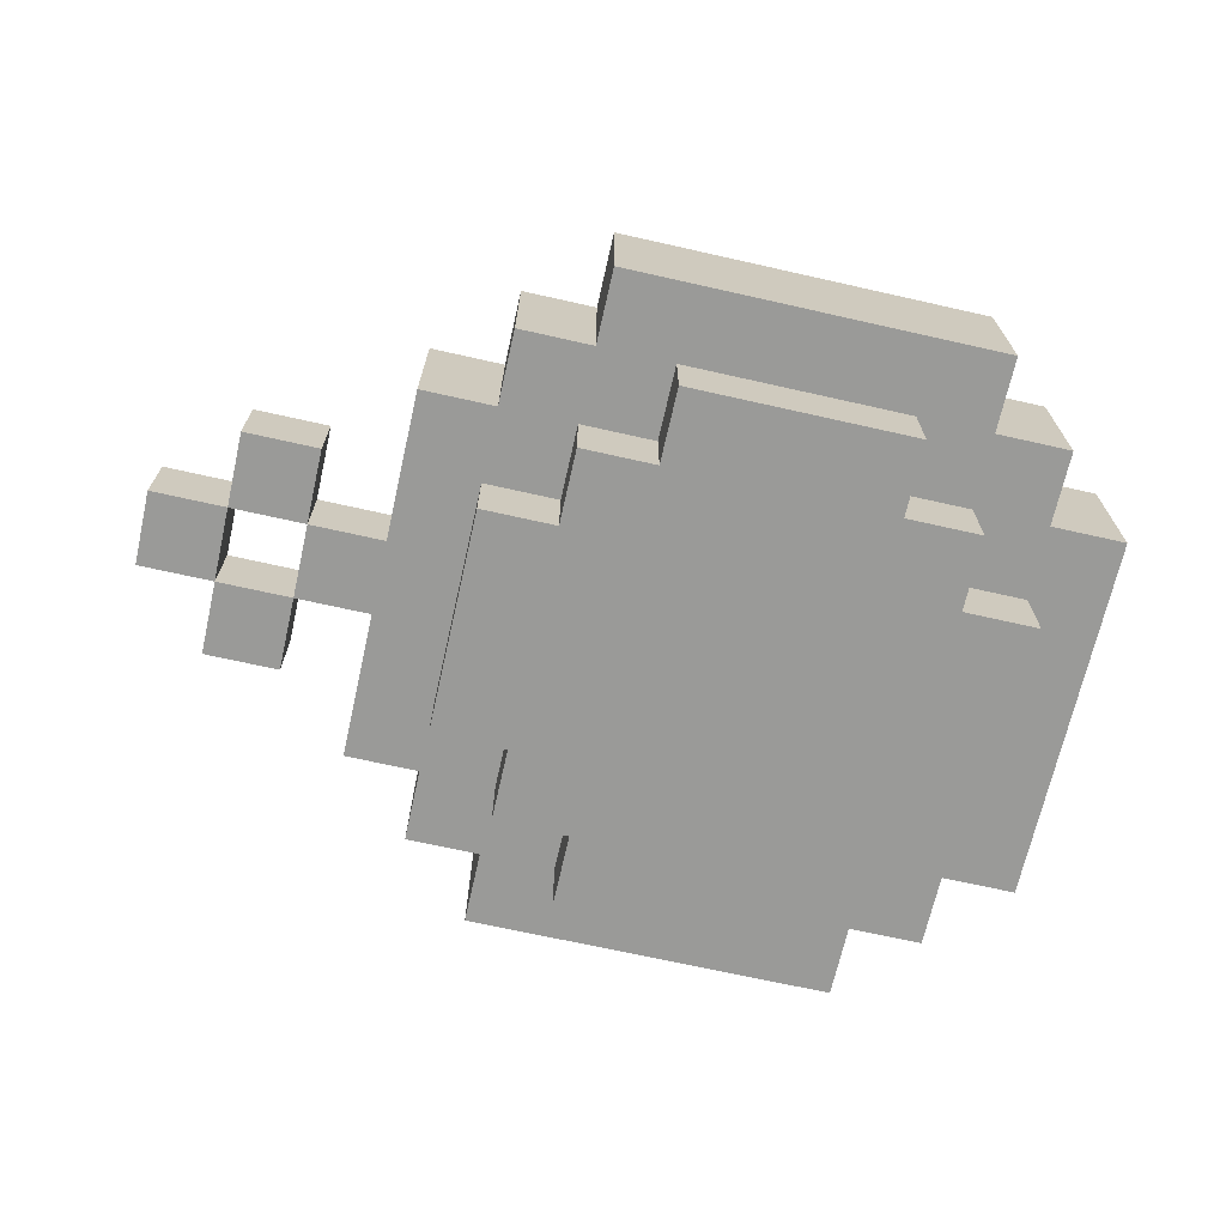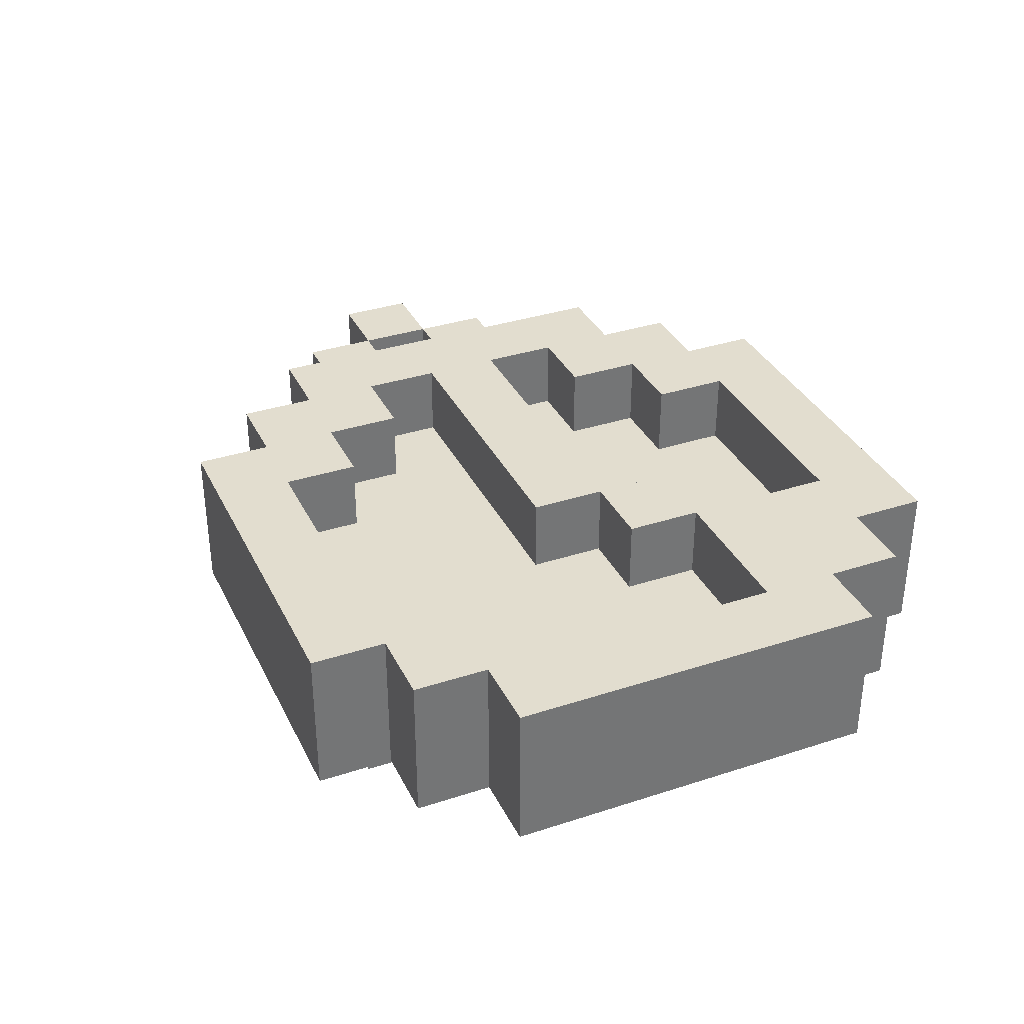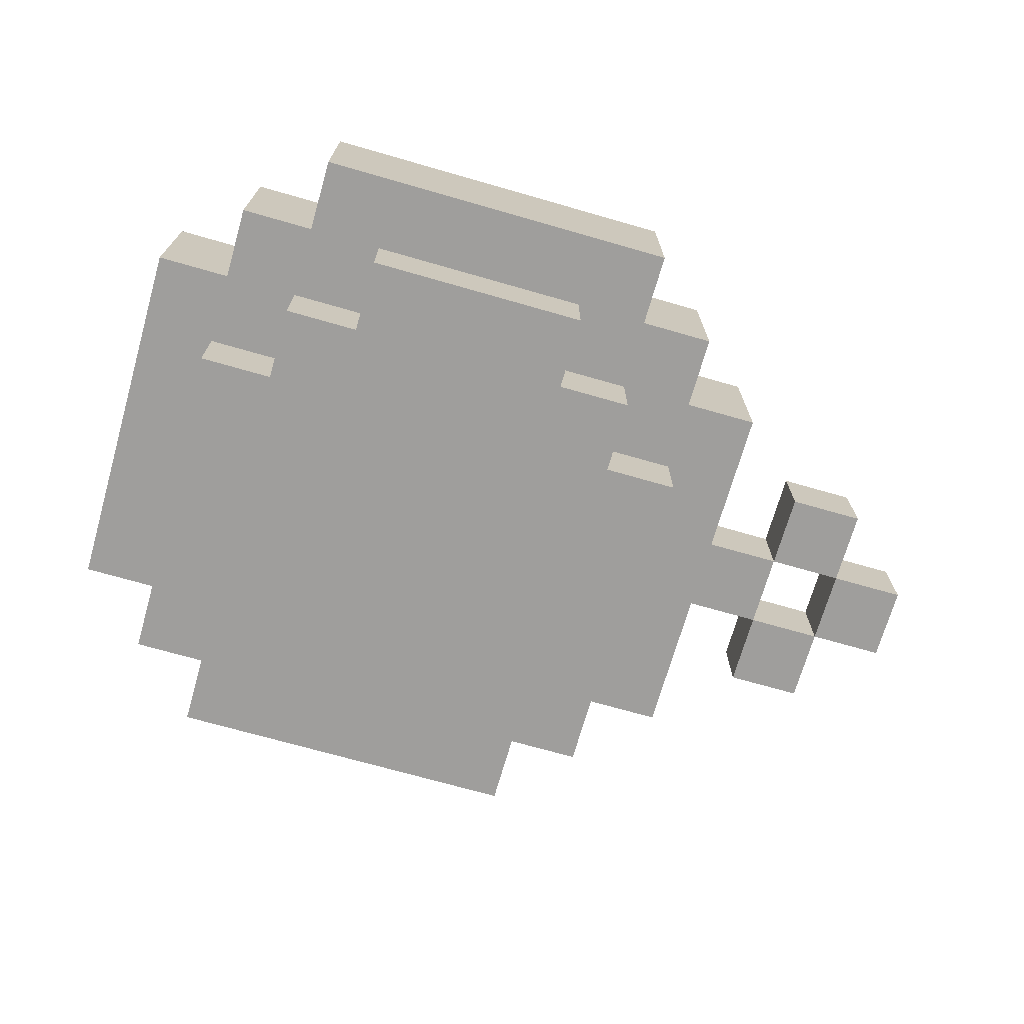
<metadata>
{"format":"obj","ext":"obj","renderer":"f3d","projection":"perspective","resolution":1024,"background":"white","views":[{"elev":-69.2,"azim":167.3,"up":"+Y"},{"elev":35.0,"azim":-113.5,"up":"+Y"},{"elev":-70.9,"azim":-16.0,"up":"+Y"}]}
</metadata>
<code>
o
v 0 2.1 -0.2
v 0 2.1 -0.7
v 0 2.3 -0.2
v 0 2.3 -0.7
v 0.1 2 -0.3
v 0.1 2 -0.6
v 0.1 2.1 -0.1
v 0.1 2.1 -0.2
v 0.1 2.1 -0.3
v 0.1 2.1 -0.6
v 0.1 2.1 -0.7
v 0.1 2.1 -0.8
v 0.1 2.3 -0.1
v 0.1 2.3 -0.2
v 0.1 2.3 -0.7
v 0.1 2.3 -0.8
v 0.2 2 -0.2
v 0.2 2 -0.3
v 0.2 2 -0.6
v 0.2 2 -0.7
v 0.2 2.1 0
v 0.2 2.1 -0.1
v 0.2 2.1 -0.2
v 0.2 2.1 -0.3
v 0.2 2.1 -0.6
v 0.2 2.1 -0.7
v 0.2 2.1 -0.8
v 0.2 2.1 -0.9
v 0.2 2.3 0
v 0.2 2.3 -0.1
v 0.2 2.3 -0.8
v 0.2 2.3 -0.9
v 0.3 2 -0.1
v 0.3 2 -0.2
v 0.3 2 -0.7
v 0.3 2 -0.8
v 0.3 2.1 -0.1
v 0.3 2.1 -0.2
v 0.3 2.1 -0.7
v 0.3 2.1 -0.8
v 0.3 2.2 -0.3
v 0.3 2.2 -0.4
v 0.3 2.3 -0.3
v 0.3 2.3 -0.4
v 0.4 2.2 -0.4
v 0.4 2.2 -0.5
v 0.4 2.3 -0.4
v 0.4 2.3 -0.5
v 0.6 2.2 -0.1
v 0.6 2.2 -0.2
v 0.6 2.2 -0.7
v 0.6 2.2 -0.8
v 0.6 2.3 -0.1
v 0.6 2.3 -0.2
v 0.6 2.3 -0.7
v 0.6 2.3 -0.8
v 0.7 2.2 -0.2
v 0.7 2.2 -0.3
v 0.7 2.2 -0.6
v 0.7 2.2 -0.7
v 0.7 2.3 -0.2
v 0.7 2.3 -0.3
v 0.7 2.3 -0.6
v 0.7 2.3 -0.7
v 0.8 2.2 -0.3
v 0.8 2.2 -0.4
v 0.8 2.2 -0.5
v 0.8 2.2 -0.6
v 0.8 2.3 -0.3
v 0.8 2.3 -0.4
v 0.8 2.3 -0.5
v 0.8 2.3 -0.6
v 1 2.1 -0.3
v 1 2.1 -0.4
v 1 2.1 -0.5
v 1 2.1 -0.6
v 1 2.2 -0.3
v 1 2.2 -0.4
v 1 2.2 -0.5
v 1 2.2 -0.6
v 1.1 2.1 -0.4
v 1.1 2.1 -0.5
v 1.1 2.2 -0.4
v 1.1 2.2 -0.5
v 0.1 2.2 -0.3
v 0.1 2.2 -0.4
v 0.1 2.2 -0.5
v 0.1 2.2 -0.6
v 0.1 2.3 -0.3
v 0.1 2.3 -0.6
v 0.2 2.2 -0.6
v 0.2 2.2 -0.7
v 0.2 2.3 -0.6
v 0.2 2.3 -0.7
v 0.3 2.2 -0.1
v 0.3 2.2 -0.2
v 0.3 2.2 -0.3
v 0.3 2.2 -0.7
v 0.3 2.2 -0.8
v 0.3 2.3 -0.1
v 0.3 2.3 -0.2
v 0.3 2.3 -0.3
v 0.3 2.3 -0.7
v 0.3 2.3 -0.8
v 0.4 2.2 -0.3
v 0.4 2.2 -0.4
v 0.4 2.3 -0.3
v 0.4 2.3 -0.4
v 0.6 2 -0.1
v 0.6 2 -0.2
v 0.6 2 -0.7
v 0.6 2 -0.8
v 0.6 2.1 -0.1
v 0.6 2.1 -0.2
v 0.6 2.1 -0.7
v 0.6 2.1 -0.8
v 0.7 2 -0.2
v 0.7 2 -0.3
v 0.7 2 -0.6
v 0.7 2 -0.7
v 0.7 2.1 0
v 0.7 2.1 -0.1
v 0.7 2.1 -0.2
v 0.7 2.1 -0.3
v 0.7 2.1 -0.6
v 0.7 2.1 -0.7
v 0.7 2.1 -0.8
v 0.7 2.1 -0.9
v 0.7 2.3 0
v 0.7 2.3 -0.1
v 0.7 2.3 -0.8
v 0.7 2.3 -0.9
v 0.8 2 -0.3
v 0.8 2 -0.6
v 0.8 2.1 -0.1
v 0.8 2.1 -0.2
v 0.8 2.1 -0.3
v 0.8 2.1 -0.6
v 0.8 2.1 -0.7
v 0.8 2.1 -0.8
v 0.8 2.3 -0.1
v 0.8 2.3 -0.2
v 0.8 2.3 -0.7
v 0.8 2.3 -0.8
v 0.9 2.1 -0.2
v 0.9 2.1 -0.4
v 0.9 2.1 -0.5
v 0.9 2.1 -0.7
v 0.9 2.2 -0.4
v 0.9 2.2 -0.5
v 0.9 2.3 -0.2
v 0.9 2.3 -0.7
v 1 2.1 -0.4
v 1 2.1 -0.5
v 1 2.2 -0.4
v 1 2.2 -0.5
v 1.1 2.1 -0.3
v 1.1 2.1 -0.4
v 1.1 2.1 -0.5
v 1.1 2.1 -0.6
v 1.1 2.2 -0.3
v 1.1 2.2 -0.4
v 1.1 2.2 -0.5
v 1.1 2.2 -0.6
v 1.2 2.1 -0.4
v 1.2 2.1 -0.5
v 1.2 2.2 -0.4
v 1.2 2.2 -0.5
v 0.2 2.1 0
v 0.2 2.3 0
v 0.7 2.1 0
v 0.7 2.3 0
v 0.1 2.1 -0.1
v 0.1 2.3 -0.1
v 0.2 2.1 -0.1
v 0.2 2.3 -0.1
v 0.3 2 -0.1
v 0.3 2.1 -0.1
v 0.6 2 -0.1
v 0.6 2.1 -0.1
v 0.7 2.1 -0.1
v 0.7 2.3 -0.1
v 0.8 2.1 -0.1
v 0.8 2.3 -0.1
v 0 2.1 -0.2
v 0 2.3 -0.2
v 0.1 2.1 -0.2
v 0.1 2.3 -0.2
v 0.2 2 -0.2
v 0.2 2.1 -0.2
v 0.3 2 -0.2
v 0.3 2.1 -0.2
v 0.6 2 -0.2
v 0.6 2.1 -0.2
v 0.7 2 -0.2
v 0.7 2.1 -0.2
v 0.8 2.1 -0.2
v 0.8 2.3 -0.2
v 0.9 2.1 -0.2
v 0.9 2.3 -0.2
v 0.1 2 -0.3
v 0.1 2.1 -0.3
v 0.2 2 -0.3
v 0.2 2.1 -0.3
v 0.3 2.2 -0.3
v 0.3 2.3 -0.3
v 0.4 2.2 -0.3
v 0.4 2.3 -0.3
v 0.7 2 -0.3
v 0.7 2.1 -0.3
v 0.8 2 -0.3
v 0.8 2.1 -0.3
v 1 2.1 -0.3
v 1 2.2 -0.3
v 1.1 2.1 -0.3
v 1.1 2.2 -0.3
v 0.4 2.2 -0.4
v 0.4 2.3 -0.4
v 0.5 2.2 -0.4
v 0.5 2.3 -0.4
v 0.8 2.2 -0.4
v 0.8 2.3 -0.4
v 0.9 2.1 -0.4
v 0.9 2.2 -0.4
v 1 2.1 -0.4
v 1 2.2 -0.4
v 1.1 2.1 -0.4
v 1.1 2.2 -0.4
v 1.2 2.1 -0.4
v 1.2 2.2 -0.4
v 1 2.1 -0.5
v 1 2.2 -0.5
v 1.1 2.1 -0.5
v 1.1 2.2 -0.5
v 0.1 2.2 -0.6
v 0.1 2.3 -0.6
v 0.2 2.2 -0.6
v 0.2 2.3 -0.6
v 0.7 2.2 -0.6
v 0.7 2.3 -0.6
v 0.8 2.2 -0.6
v 0.8 2.3 -0.6
v 0.2 2.2 -0.7
v 0.2 2.3 -0.7
v 0.3 2.2 -0.7
v 0.3 2.3 -0.7
v 0.6 2.2 -0.7
v 0.6 2.3 -0.7
v 0.7 2.2 -0.7
v 0.7 2.3 -0.7
v 0.3 2.2 -0.8
v 0.3 2.3 -0.8
v 0.4 2.2 -0.8
v 0.5 2.2 -0.8
v 0.6 2.2 -0.8
v 0.6 2.3 -0.8
v 0.3 2.2 -0.1
v 0.3 2.3 -0.1
v 0.4 2.2 -0.1
v 0.5 2.2 -0.1
v 0.6 2.2 -0.1
v 0.6 2.3 -0.1
v 0.6 2.2 -0.2
v 0.6 2.3 -0.2
v 0.7 2.2 -0.2
v 0.7 2.3 -0.2
v 0.1 2.2 -0.3
v 0.1 2.3 -0.3
v 0.2 2.2 -0.3
v 0.2 2.3 -0.3
v 0.3 2.2 -0.3
v 0.3 2.3 -0.3
v 0.7 2.2 -0.3
v 0.7 2.3 -0.3
v 0.8 2.2 -0.3
v 0.8 2.3 -0.3
v 0.3 2.2 -0.4
v 0.3 2.3 -0.4
v 0.4 2.2 -0.4
v 0.4 2.3 -0.4
v 1 2.1 -0.4
v 1 2.2 -0.4
v 1.1 2.1 -0.4
v 1.1 2.2 -0.4
v 0.4 2.2 -0.5
v 0.4 2.3 -0.5
v 0.5 2.2 -0.5
v 0.5 2.3 -0.5
v 0.8 2.2 -0.5
v 0.8 2.3 -0.5
v 0.9 2.1 -0.5
v 0.9 2.2 -0.5
v 1 2.1 -0.5
v 1 2.2 -0.5
v 1.1 2.1 -0.5
v 1.1 2.2 -0.5
v 1.2 2.1 -0.5
v 1.2 2.2 -0.5
v 0.1 2 -0.6
v 0.1 2.1 -0.6
v 0.2 2 -0.6
v 0.2 2.1 -0.6
v 0.7 2 -0.6
v 0.7 2.1 -0.6
v 0.8 2 -0.6
v 0.8 2.1 -0.6
v 1 2.1 -0.6
v 1 2.2 -0.6
v 1.1 2.1 -0.6
v 1.1 2.2 -0.6
v 0 2.1 -0.7
v 0 2.3 -0.7
v 0.1 2.1 -0.7
v 0.1 2.3 -0.7
v 0.2 2 -0.7
v 0.2 2.1 -0.7
v 0.3 2 -0.7
v 0.3 2.1 -0.7
v 0.6 2 -0.7
v 0.6 2.1 -0.7
v 0.7 2 -0.7
v 0.7 2.1 -0.7
v 0.8 2.1 -0.7
v 0.8 2.3 -0.7
v 0.9 2.1 -0.7
v 0.9 2.3 -0.7
v 0.1 2.1 -0.8
v 0.1 2.3 -0.8
v 0.2 2.1 -0.8
v 0.2 2.3 -0.8
v 0.3 2 -0.8
v 0.3 2.1 -0.8
v 0.6 2 -0.8
v 0.6 2.1 -0.8
v 0.7 2.1 -0.8
v 0.7 2.3 -0.8
v 0.8 2.1 -0.8
v 0.8 2.3 -0.8
v 0.2 2.1 -0.9
v 0.2 2.3 -0.9
v 0.7 2.1 -0.9
v 0.7 2.3 -0.9
v 0.3 2 -0.1
v 0.6 2 -0.1
v 0.2 2 -0.2
v 0.3 2 -0.2
v 0.6 2 -0.2
v 0.7 2 -0.2
v 0.1 2 -0.3
v 0.2 2 -0.3
v 0.7 2 -0.3
v 0.8 2 -0.3
v 0.1 2 -0.6
v 0.2 2 -0.6
v 0.7 2 -0.6
v 0.8 2 -0.6
v 0.2 2 -0.7
v 0.3 2 -0.7
v 0.6 2 -0.7
v 0.7 2 -0.7
v 0.3 2 -0.8
v 0.6 2 -0.8
v 0.2 2.1 0
v 0.7 2.1 0
v 0.1 2.1 -0.1
v 0.2 2.1 -0.1
v 0.3 2.1 -0.1
v 0.6 2.1 -0.1
v 0.7 2.1 -0.1
v 0.8 2.1 -0.1
v 0 2.1 -0.2
v 0.1 2.1 -0.2
v 0.2 2.1 -0.2
v 0.3 2.1 -0.2
v 0.6 2.1 -0.2
v 0.7 2.1 -0.2
v 0.8 2.1 -0.2
v 0.9 2.1 -0.2
v 0.1 2.1 -0.3
v 0.2 2.1 -0.3
v 0.7 2.1 -0.3
v 0.8 2.1 -0.3
v 1 2.1 -0.3
v 1.1 2.1 -0.3
v 0.9 2.1 -0.4
v 1 2.1 -0.4
v 1.1 2.1 -0.4
v 1.2 2.1 -0.4
v 0.9 2.1 -0.5
v 1 2.1 -0.5
v 1.1 2.1 -0.5
v 1.2 2.1 -0.5
v 0.1 2.1 -0.6
v 0.2 2.1 -0.6
v 0.7 2.1 -0.6
v 0.8 2.1 -0.6
v 1 2.1 -0.6
v 1.1 2.1 -0.6
v 0 2.1 -0.7
v 0.1 2.1 -0.7
v 0.2 2.1 -0.7
v 0.3 2.1 -0.7
v 0.6 2.1 -0.7
v 0.7 2.1 -0.7
v 0.8 2.1 -0.7
v 0.9 2.1 -0.7
v 0.1 2.1 -0.8
v 0.2 2.1 -0.8
v 0.3 2.1 -0.8
v 0.6 2.1 -0.8
v 0.7 2.1 -0.8
v 0.8 2.1 -0.8
v 0.2 2.1 -0.9
v 0.7 2.1 -0.9
v 0.3 2.2 -0.1
v 0.4 2.2 -0.1
v 0.5 2.2 -0.1
v 0.6 2.2 -0.1
v 0.3 2.2 -0.2
v 0.4 2.2 -0.2
v 0.5 2.2 -0.2
v 0.6 2.2 -0.2
v 0.7 2.2 -0.2
v 0.1 2.2 -0.3
v 0.2 2.2 -0.3
v 0.3 2.2 -0.3
v 0.4 2.2 -0.3
v 0.6 2.2 -0.3
v 0.7 2.2 -0.3
v 0.8 2.2 -0.3
v 1 2.2 -0.3
v 1.1 2.2 -0.3
v 0.1 2.2 -0.4
v 0.2 2.2 -0.4
v 0.3 2.2 -0.4
v 0.4 2.2 -0.4
v 0.5 2.2 -0.4
v 0.8 2.2 -0.4
v 0.9 2.2 -0.4
v 1 2.2 -0.4
v 1.1 2.2 -0.4
v 1.2 2.2 -0.4
v 0.1 2.2 -0.5
v 0.2 2.2 -0.5
v 0.4 2.2 -0.5
v 0.5 2.2 -0.5
v 0.8 2.2 -0.5
v 0.9 2.2 -0.5
v 1 2.2 -0.5
v 1.1 2.2 -0.5
v 1.2 2.2 -0.5
v 0.1 2.2 -0.6
v 0.2 2.2 -0.6
v 0.3 2.2 -0.6
v 0.6 2.2 -0.6
v 0.7 2.2 -0.6
v 0.8 2.2 -0.6
v 1 2.2 -0.6
v 1.1 2.2 -0.6
v 0.2 2.2 -0.7
v 0.3 2.2 -0.7
v 0.4 2.2 -0.7
v 0.5 2.2 -0.7
v 0.6 2.2 -0.7
v 0.7 2.2 -0.7
v 0.3 2.2 -0.8
v 0.4 2.2 -0.8
v 0.5 2.2 -0.8
v 0.6 2.2 -0.8
v 0.2 2.3 0
v 0.7 2.3 0
v 0.1 2.3 -0.1
v 0.2 2.3 -0.1
v 0.3 2.3 -0.1
v 0.6 2.3 -0.1
v 0.7 2.3 -0.1
v 0.8 2.3 -0.1
v 0 2.3 -0.2
v 0.1 2.3 -0.2
v 0.2 2.3 -0.2
v 0.3 2.3 -0.2
v 0.6 2.3 -0.2
v 0.7 2.3 -0.2
v 0.8 2.3 -0.2
v 0.9 2.3 -0.2
v 0.1 2.3 -0.3
v 0.2 2.3 -0.3
v 0.3 2.3 -0.3
v 0.4 2.3 -0.3
v 0.7 2.3 -0.3
v 0.8 2.3 -0.3
v 0.3 2.3 -0.4
v 0.4 2.3 -0.4
v 0.5 2.3 -0.4
v 0.8 2.3 -0.4
v 0.4 2.3 -0.5
v 0.5 2.3 -0.5
v 0.8 2.3 -0.5
v 0.1 2.3 -0.6
v 0.2 2.3 -0.6
v 0.7 2.3 -0.6
v 0.8 2.3 -0.6
v 0 2.3 -0.7
v 0.1 2.3 -0.7
v 0.2 2.3 -0.7
v 0.3 2.3 -0.7
v 0.6 2.3 -0.7
v 0.7 2.3 -0.7
v 0.8 2.3 -0.7
v 0.9 2.3 -0.7
v 0.1 2.3 -0.8
v 0.2 2.3 -0.8
v 0.3 2.3 -0.8
v 0.6 2.3 -0.8
v 0.7 2.3 -0.8
v 0.8 2.3 -0.8
v 0.2 2.3 -0.9
v 0.7 2.3 -0.9
f 3 2 1
f 4 2 3
f 9 6 5
f 10 6 9
f 13 8 7
f 14 8 13
f 15 12 11
f 16 12 15
f 23 18 17
f 24 18 23
f 25 20 19
f 26 20 25
f 29 22 21
f 30 22 29
f 31 28 27
f 32 28 31
f 37 34 33
f 38 34 37
f 39 36 35
f 40 36 39
f 43 42 41
f 44 42 43
f 47 46 45
f 48 46 47
f 53 50 49
f 54 50 53
f 55 52 51
f 56 52 55
f 61 58 57
f 62 58 61
f 63 60 59
f 64 60 63
f 69 66 65
f 70 66 69
f 71 68 67
f 72 68 71
f 77 74 73
f 78 74 77
f 79 76 75
f 80 76 79
f 83 82 81
f 84 82 83
f 85 86 89
f 87 88 89
f 86 87 89
f 89 88 90
f 91 92 93
f 93 92 94
f 95 96 100
f 96 97 101
f 100 96 101
f 101 97 102
f 98 99 103
f 103 99 104
f 105 106 107
f 107 106 108
f 109 110 113
f 113 110 114
f 111 112 115
f 115 112 116
f 117 118 123
f 123 118 124
f 119 120 125
f 125 120 126
f 121 122 129
f 129 122 130
f 127 128 131
f 131 128 132
f 133 134 137
f 137 134 138
f 135 136 141
f 141 136 142
f 139 140 143
f 143 140 144
f 145 146 149
f 147 148 150
f 145 149 151
f 149 150 151
f 150 148 152
f 151 150 152
f 153 154 155
f 155 154 156
f 157 158 161
f 161 158 162
f 159 160 163
f 163 160 164
f 165 166 167
f 167 166 168
f 171 170 169
f 172 170 171
f 175 174 173
f 176 174 175
f 179 178 177
f 180 178 179
f 183 182 181
f 184 182 183
f 187 186 185
f 188 186 187
f 191 190 189
f 192 190 191
f 195 194 193
f 196 194 195
f 199 198 197
f 200 198 199
f 203 202 201
f 204 202 203
f 207 206 205
f 208 206 207
f 211 210 209
f 212 210 211
f 215 214 213
f 216 214 215
f 219 218 217
f 220 218 219
f 221 220 219
f 222 220 221
f 225 224 223
f 226 224 225
f 229 228 227
f 230 228 229
f 233 232 231
f 234 232 233
f 237 236 235
f 238 236 237
f 241 240 239
f 242 240 241
f 245 244 243
f 246 244 245
f 249 248 247
f 250 248 249
f 253 252 251
f 254 252 253
f 255 252 254
f 256 252 255
f 257 258 259
f 259 258 260
f 260 258 261
f 261 258 262
f 263 264 265
f 265 264 266
f 267 268 269
f 269 268 270
f 269 270 271
f 271 270 272
f 273 274 275
f 275 274 276
f 277 278 279
f 279 278 280
f 281 282 283
f 283 282 284
f 285 286 287
f 287 286 288
f 287 288 289
f 289 288 290
f 291 292 293
f 293 292 294
f 295 296 297
f 297 296 298
f 299 300 301
f 301 300 302
f 303 304 305
f 305 304 306
f 307 308 309
f 309 308 310
f 311 312 313
f 313 312 314
f 315 316 317
f 317 316 318
f 319 320 321
f 321 320 322
f 323 324 325
f 325 324 326
f 327 328 329
f 329 328 330
f 331 332 333
f 333 332 334
f 335 336 337
f 337 336 338
f 339 340 341
f 341 340 342
f 346 344 343
f 347 344 346
f 350 346 345
f 350 348 347
f 350 347 346
f 351 348 350
f 353 350 349
f 353 352 351
f 353 351 350
f 354 352 353
f 355 352 354
f 356 352 355
f 357 355 354
f 358 355 357
f 359 355 358
f 360 355 359
f 361 359 358
f 362 359 361
f 366 364 363
f 367 364 366
f 368 364 367
f 369 364 368
f 372 366 365
f 372 367 366
f 373 367 372
f 374 367 373
f 375 369 368
f 375 370 369
f 376 370 375
f 377 370 376
f 379 373 372
f 379 372 371
f 380 373 379
f 381 378 377
f 381 377 376
f 382 378 381
f 385 378 382
f 386 384 383
f 387 384 386
f 389 385 382
f 389 386 385
f 390 386 389
f 391 388 387
f 392 388 391
f 393 379 371
f 396 389 382
f 397 391 390
f 398 391 397
f 399 394 393
f 399 393 371
f 400 394 399
f 401 394 400
f 404 396 395
f 405 389 396
f 405 396 404
f 406 389 405
f 407 402 401
f 407 401 400
f 408 402 407
f 409 402 408
f 410 404 403
f 410 405 404
f 411 405 410
f 412 405 411
f 413 409 408
f 413 411 410
f 413 410 409
f 414 411 413
f 415 416 419
f 416 417 420
f 419 416 420
f 417 418 421
f 420 417 421
f 421 418 422
f 419 420 426
f 420 421 426
f 421 422 426
f 426 422 427
f 422 423 428
f 427 422 428
f 428 423 429
f 424 425 433
f 425 426 433
f 433 426 434
f 434 426 435
f 429 430 436
f 428 429 436
f 427 428 436
f 436 430 437
f 437 430 438
f 431 432 440
f 440 432 441
f 433 434 443
f 434 435 444
f 443 434 444
f 435 436 444
f 444 436 445
f 439 440 448
f 448 440 449
f 441 442 450
f 450 442 451
f 446 447 452
f 443 444 452
f 444 445 452
f 445 446 452
f 452 447 453
f 453 447 454
f 454 447 455
f 455 447 456
f 456 447 457
f 449 450 458
f 458 450 459
f 453 454 460
f 454 455 461
f 460 454 461
f 461 455 462
f 462 455 463
f 455 456 464
f 463 455 464
f 464 456 465
f 461 462 466
f 462 463 467
f 466 462 467
f 463 464 468
f 467 463 468
f 468 464 469
f 470 471 473
f 473 471 474
f 474 471 475
f 475 471 476
f 472 473 479
f 473 474 479
f 479 474 480
f 480 474 481
f 475 476 482
f 476 477 482
f 482 477 483
f 483 477 484
f 479 480 486
f 478 479 486
f 480 481 487
f 486 480 487
f 487 481 488
f 484 485 490
f 483 484 490
f 490 485 491
f 488 489 492
f 492 489 493
f 491 485 495
f 493 494 496
f 494 495 497
f 496 494 497
f 495 485 498
f 497 495 498
f 478 486 499
f 498 485 502
f 499 500 503
f 478 499 503
f 503 500 504
f 504 500 505
f 501 502 508
f 502 485 509
f 508 502 509
f 509 485 510
f 505 506 511
f 504 505 511
f 511 506 512
f 512 506 513
f 507 508 514
f 508 509 514
f 514 509 515
f 515 509 516
f 512 513 517
f 514 515 517
f 513 514 517
f 517 515 518

</code>
